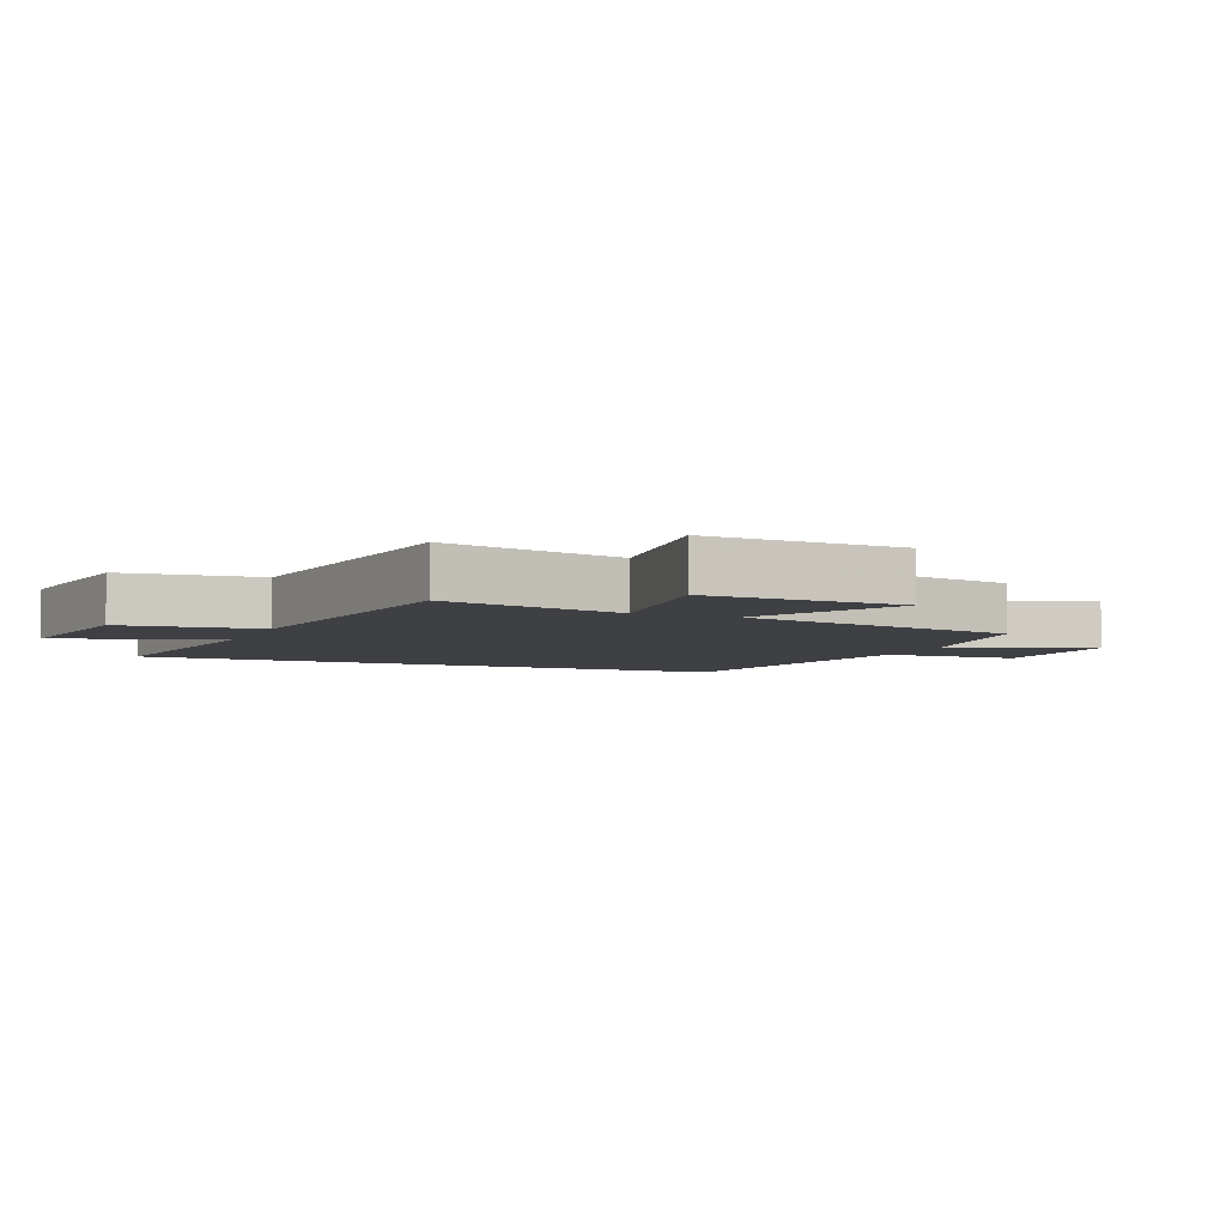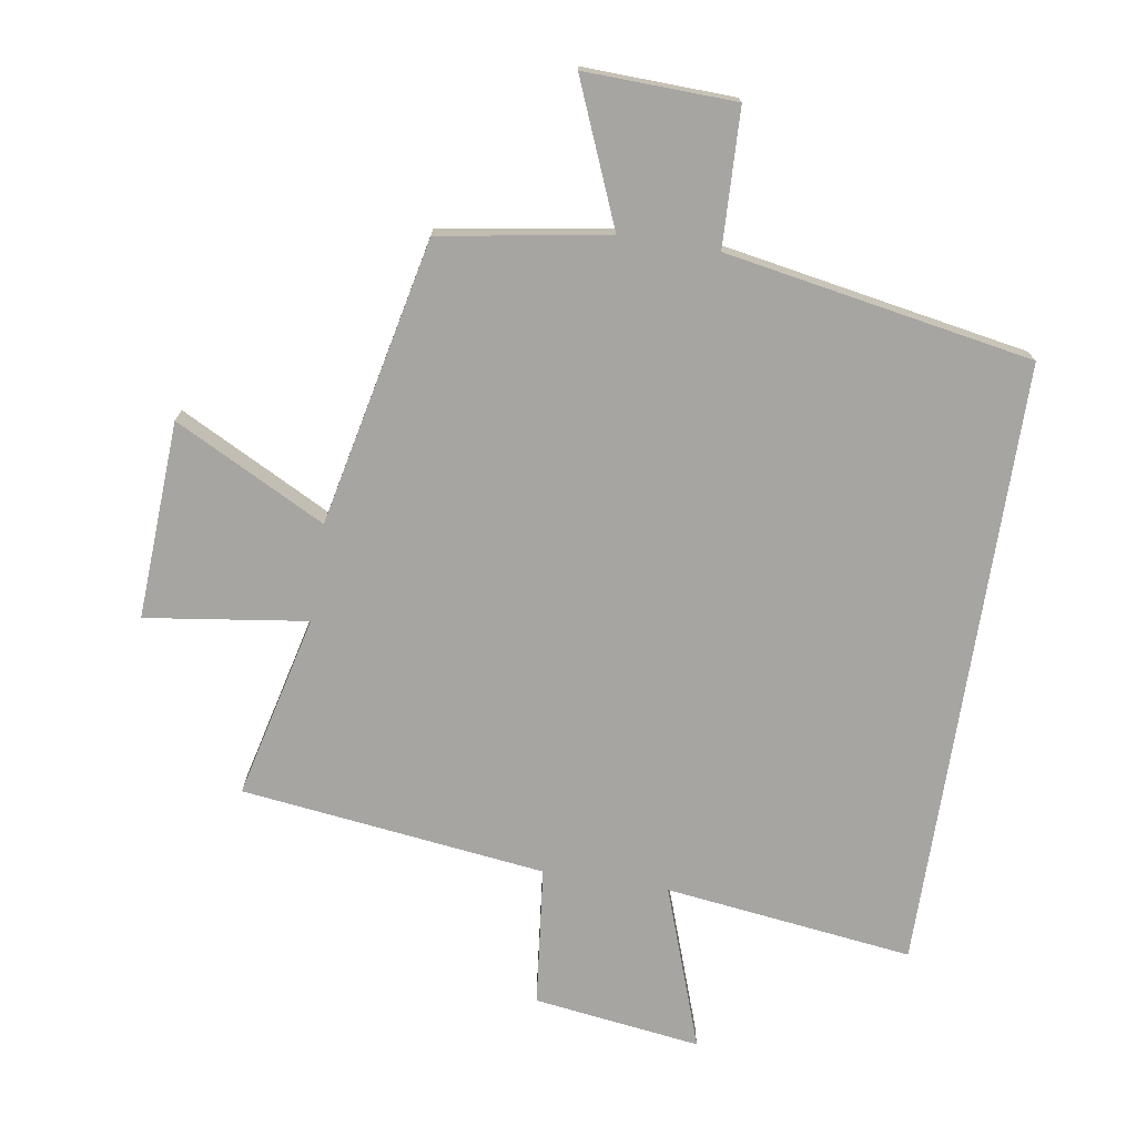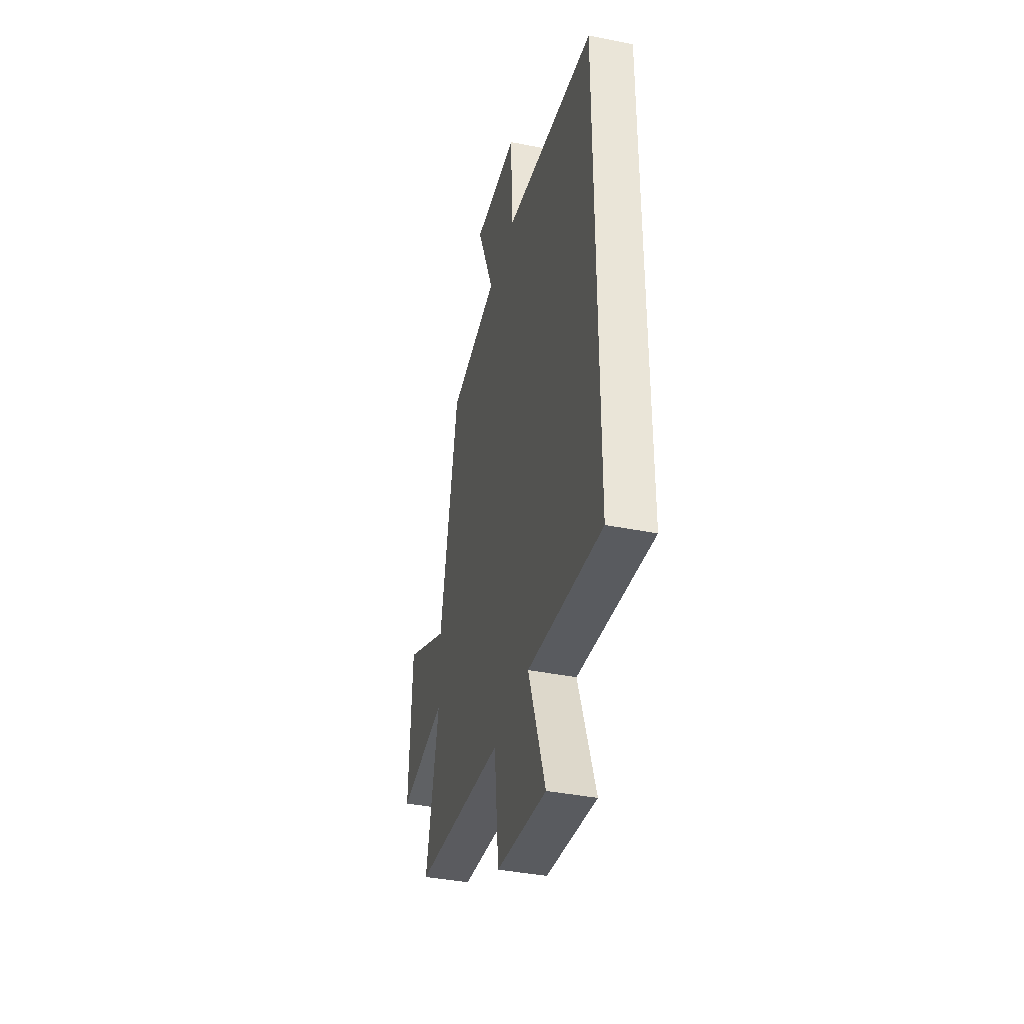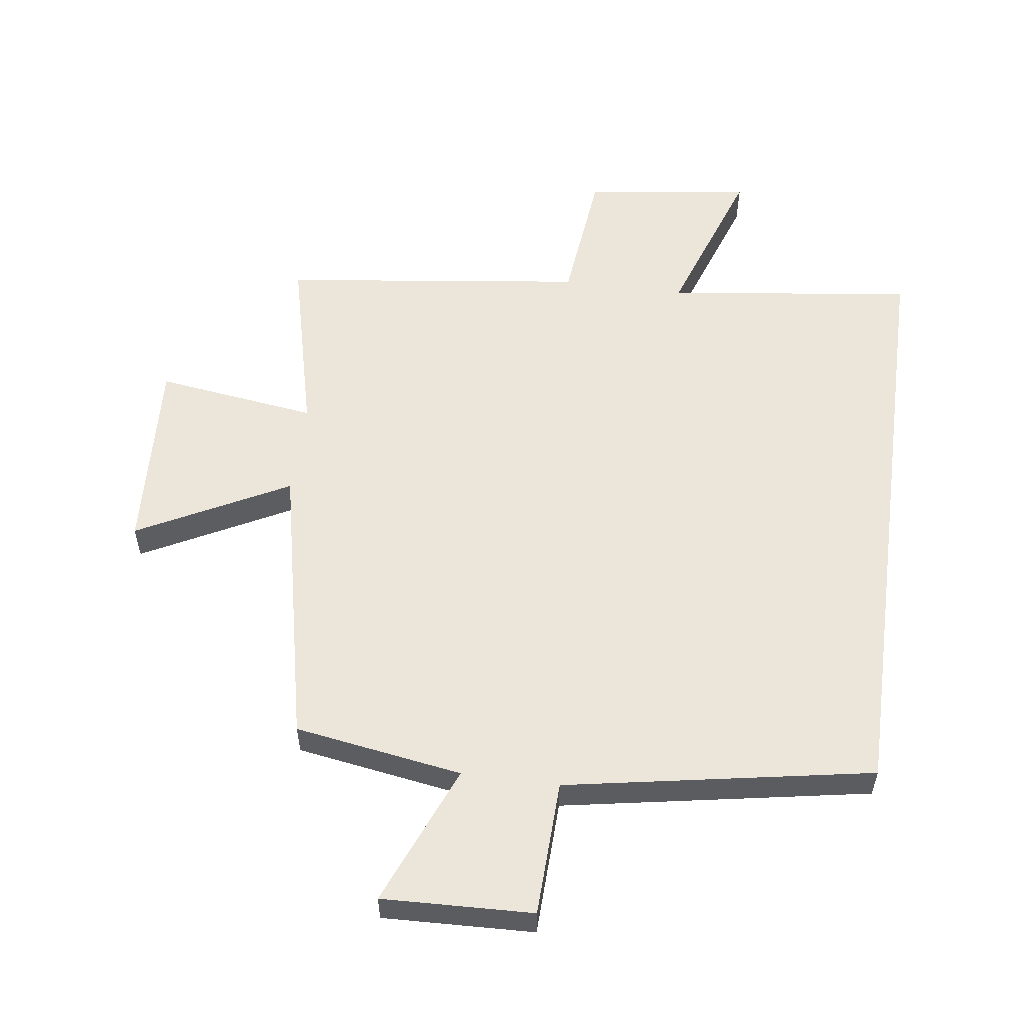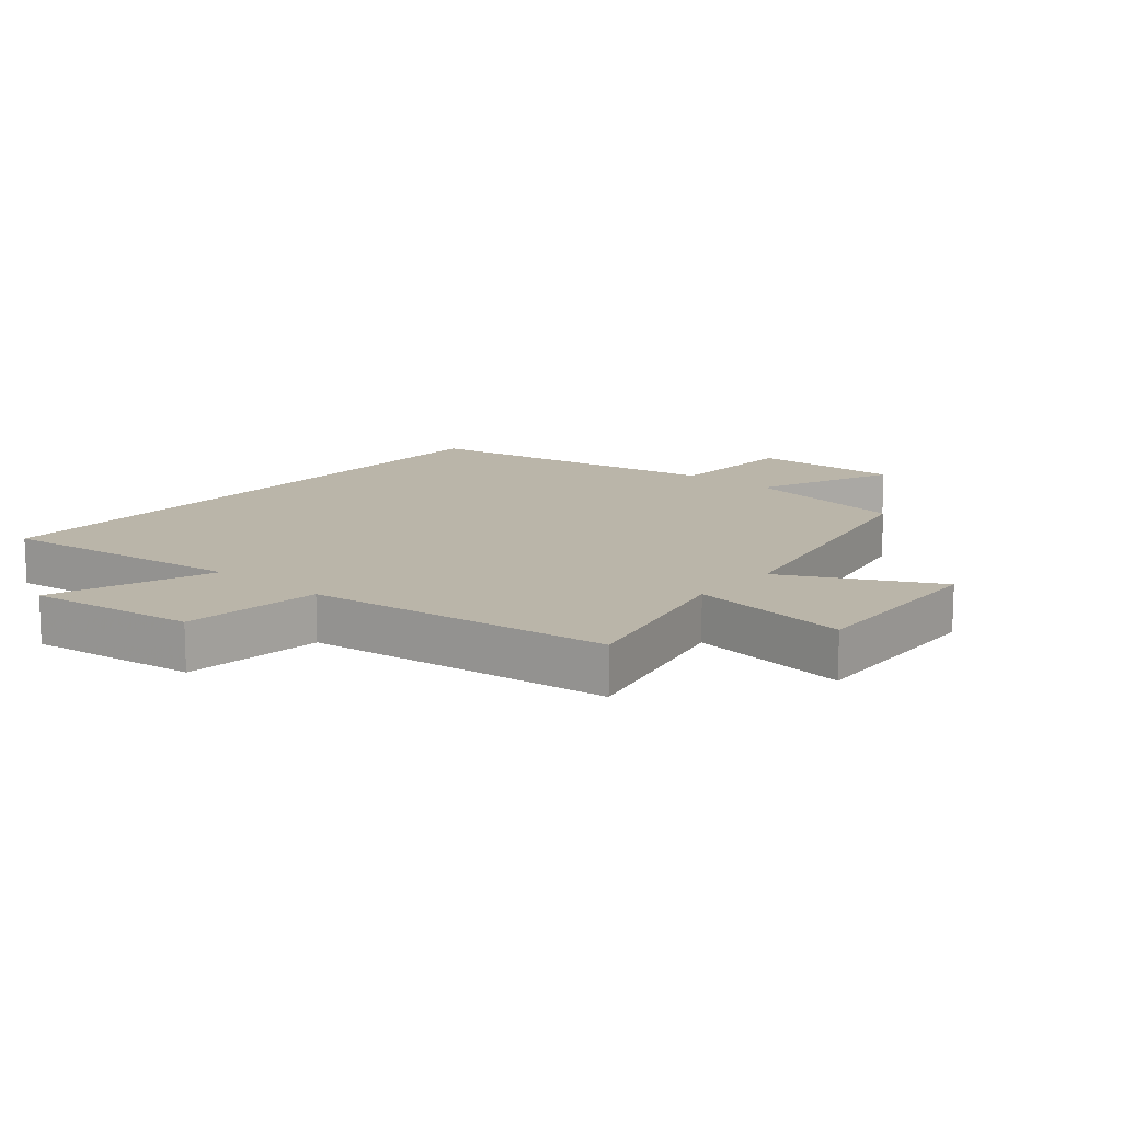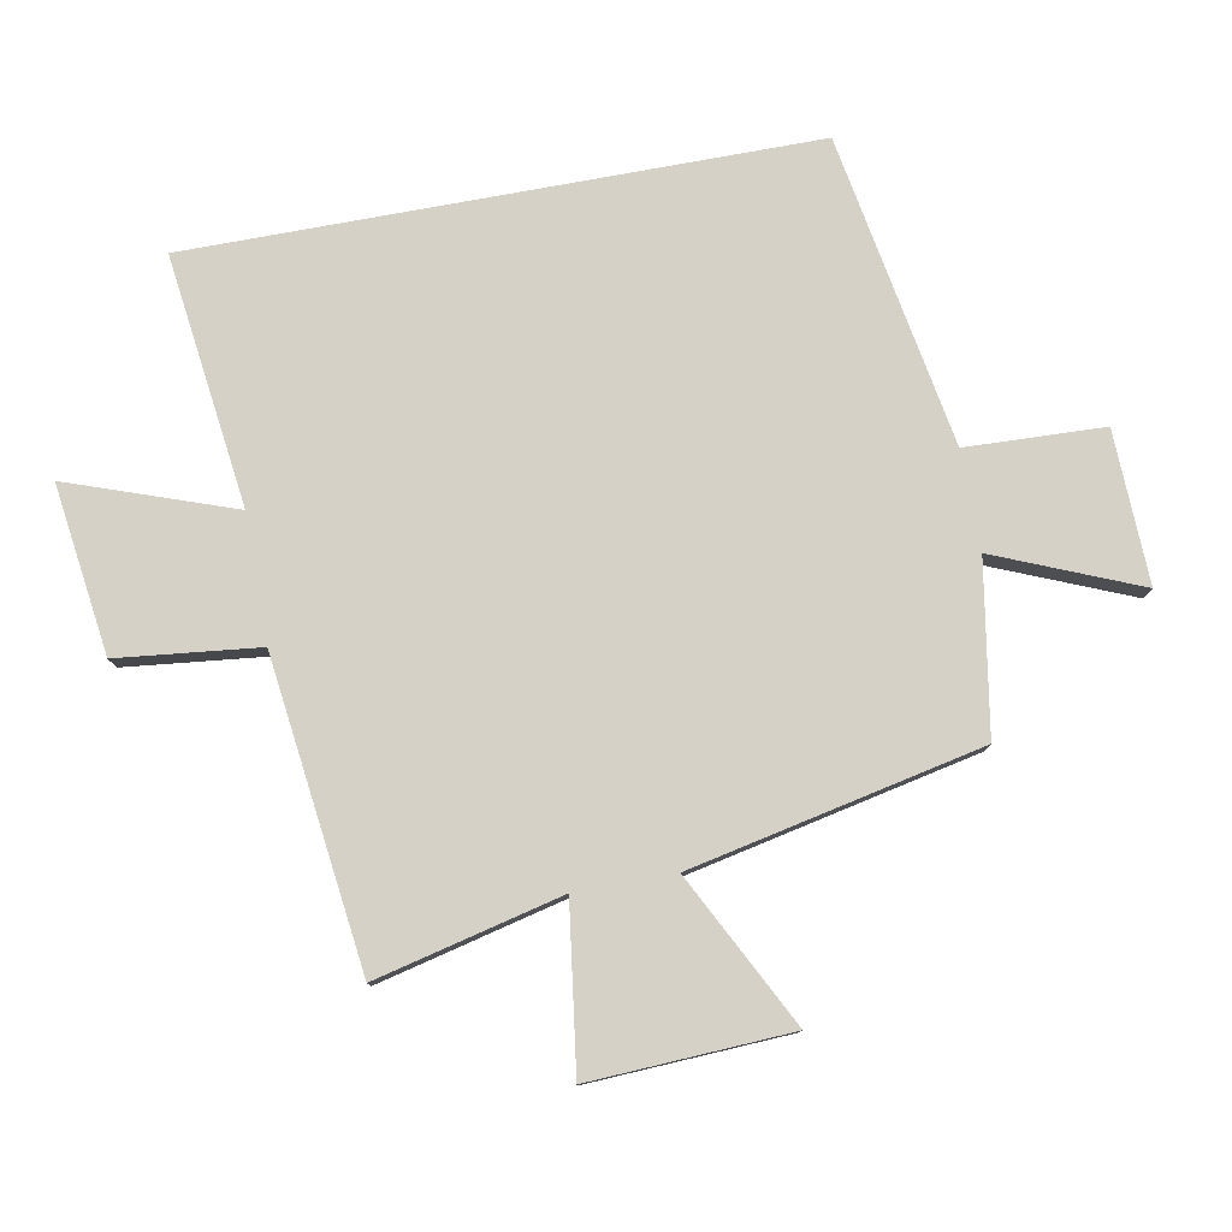
<metadata>
{"format":"obj","ext":"obj","renderer":"f3d","projection":"perspective","resolution":1024,"background":"white","views":[{"elev":-5.0,"azim":-112.8,"up":"+Y"},{"elev":-73.6,"azim":-9.0,"up":"+Y"},{"elev":-39.7,"azim":76.1,"up":"+Z"},{"elev":55.9,"azim":7.6,"up":"+Y"},{"elev":13.5,"azim":-139.5,"up":"+Y"},{"elev":78.7,"azim":-100.4,"up":"+Y"}]}
</metadata>
<code>
v 0.5 0.07 -0.55
v 0.108 0.07 -0.5
v 0.198 0.07 -0.756
v -0.066 0.07 -0.72
v -0.09 0.07 -0.5
v -0.57 0.07 -0.44
v -0.5 0.07 -0.15
v -0.754 0.07 -0.185
v -0.738 0.07 0.127
v -0.5 0.07 0.004
v -0.403 0.07 0.457
v -0.138 0.07 0.5
v -0.23 0.07 0.723
v 0.008 0.07 0.715
v 0.016 0.07 0.5
v 0.5 0.07 0.414
v 0.5 0 -0.55
v 0.108 0 -0.5
v 0.198 0 -0.756
v -0.066 0 -0.72
v -0.09 0 -0.5
v -0.57 0 -0.44
v -0.5 0 -0.15
v -0.754 0 -0.185
v -0.738 0 0.127
v -0.5 0 0.004
v -0.403 0 0.457
v -0.138 0 0.5
v -0.23 0 0.723
v 0.008 0 0.715
v 0.016 0 0.5
v 0.5 0 0.414
f 15 16 1 2
f 12 13 14 15
f 10 11 12 15
f 10 15 2
f 7 8 9 10
f 7 10 2
f 5 6 7 2
f 2 3 4 5
f 18 17 32 31
f 31 30 29 28
f 31 28 27 26
f 18 31 26
f 26 25 24 23
f 18 26 23
f 18 23 22 21
f 21 20 19 18
f 1 17 18 2
f 2 18 19 3
f 3 19 20 4
f 4 20 21 5
f 5 21 22 6
f 6 22 23 7
f 7 23 24 8
f 8 24 25 9
f 9 25 26 10
f 10 26 27 11
f 11 27 28 12
f 12 28 29 13
f 13 29 30 14
f 14 30 31 15
f 15 31 32 16
f 16 32 17 1

</code>
